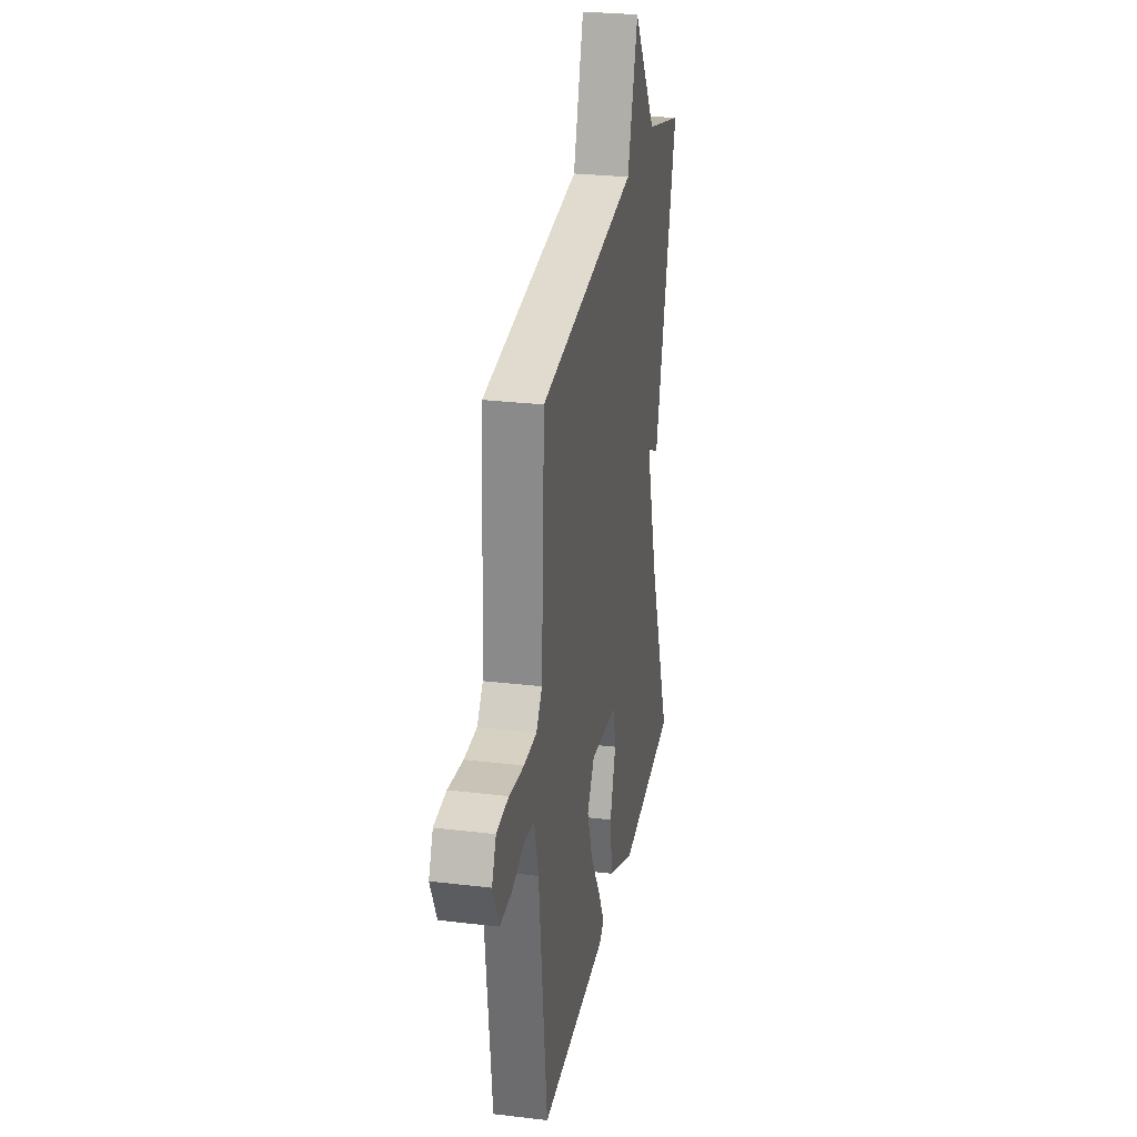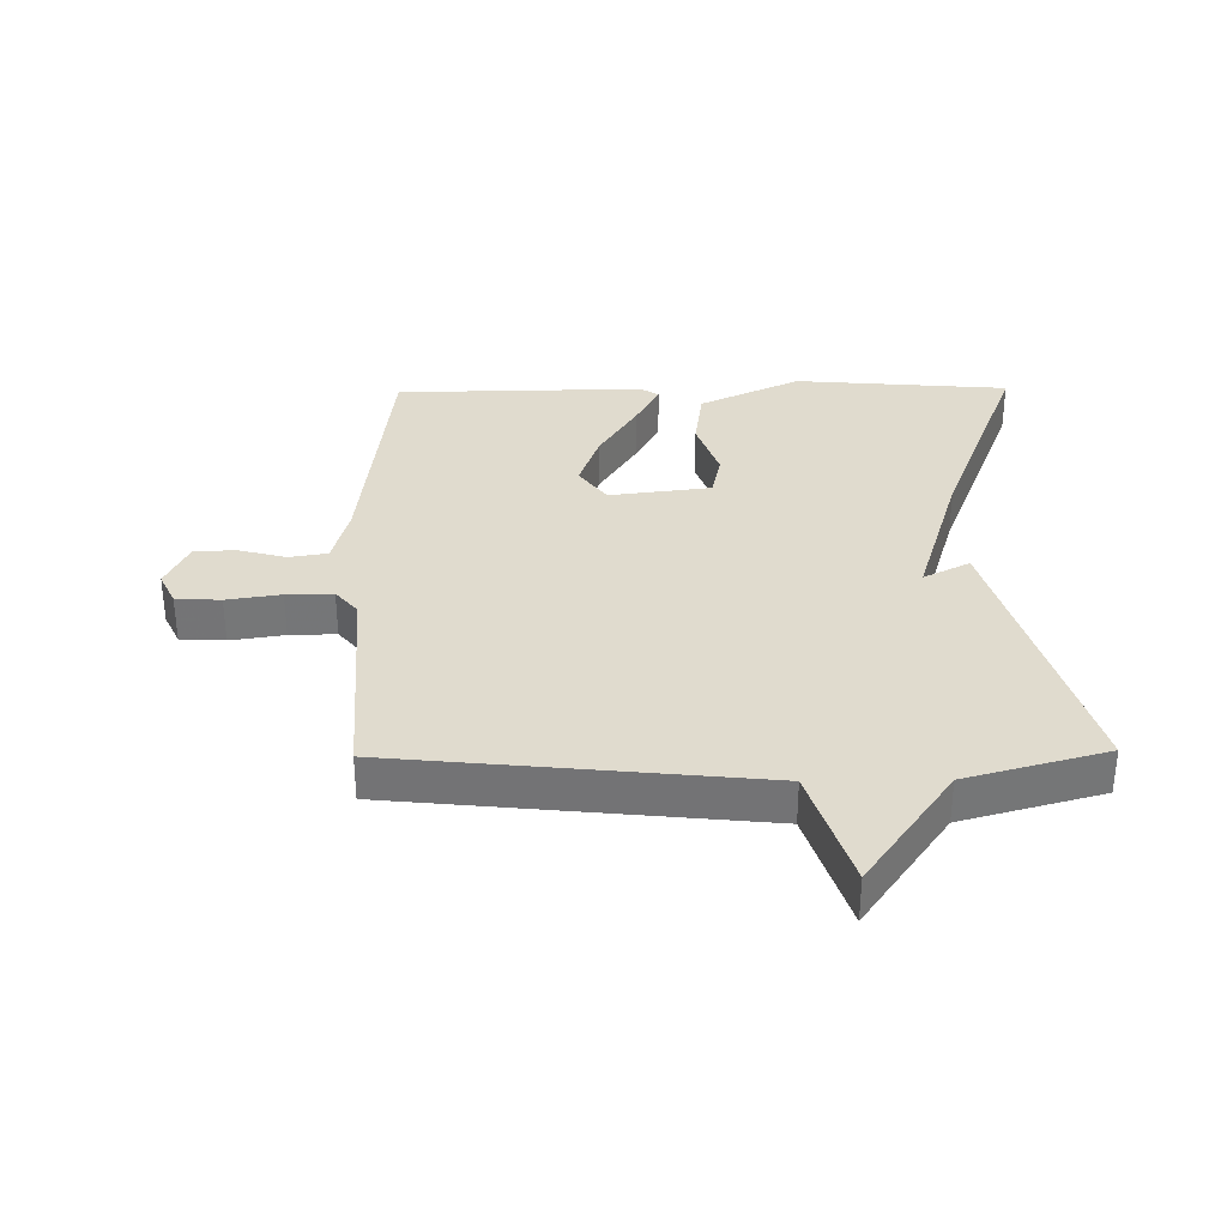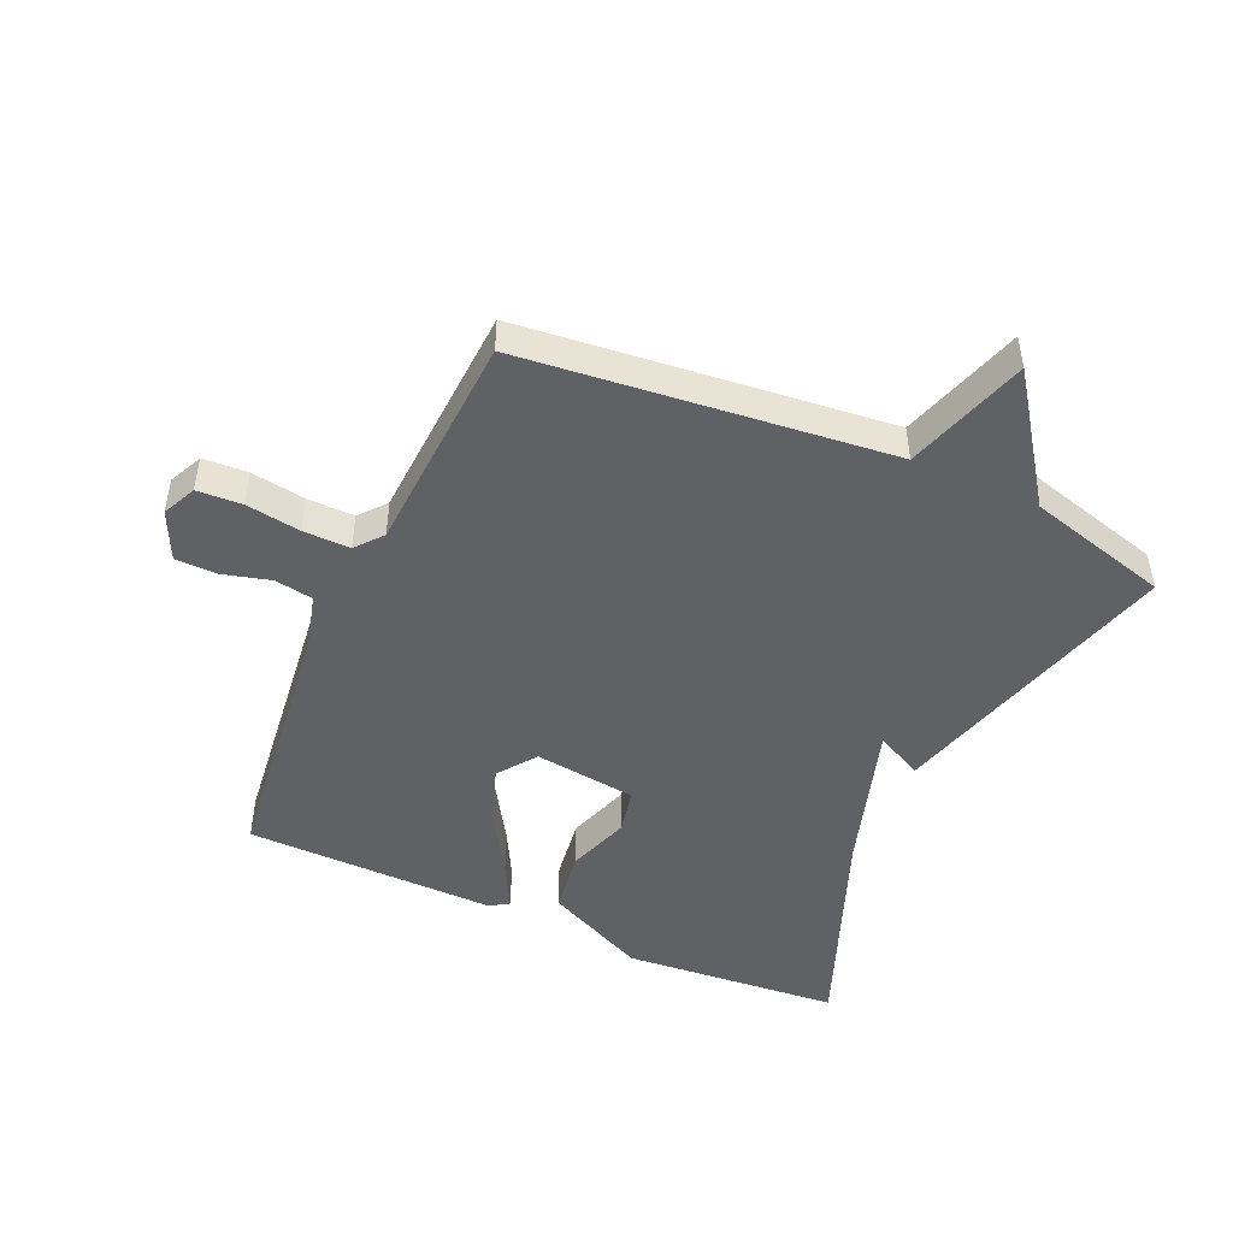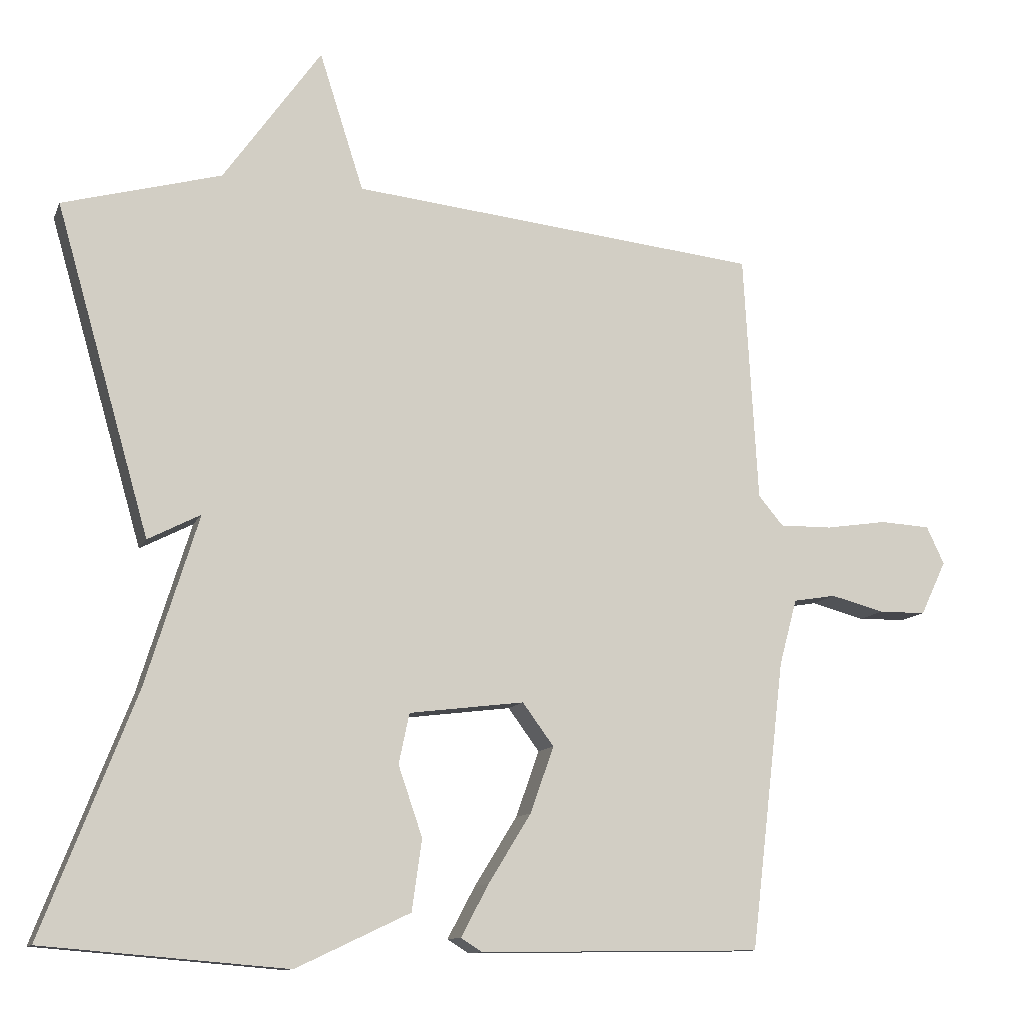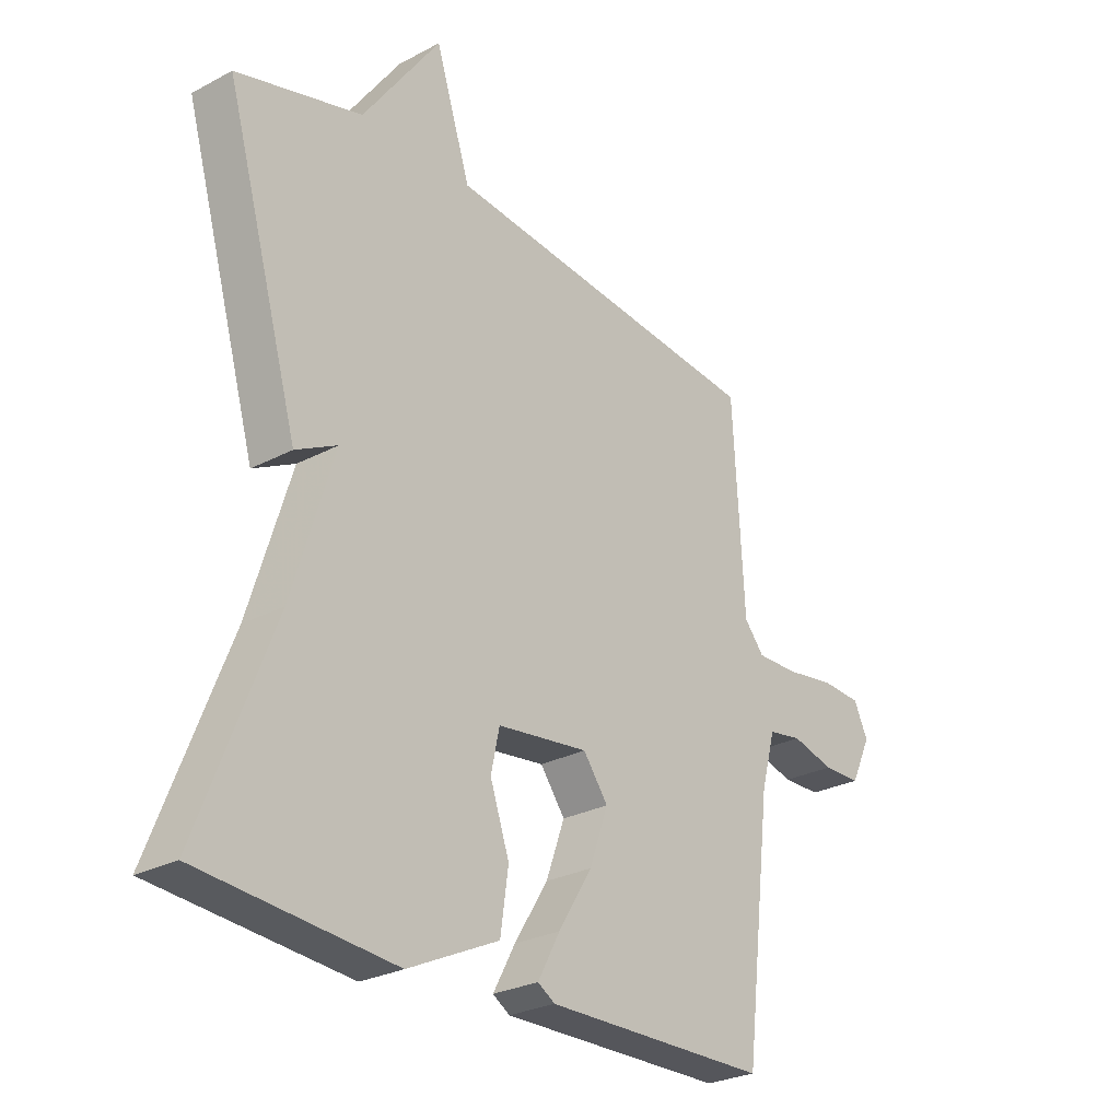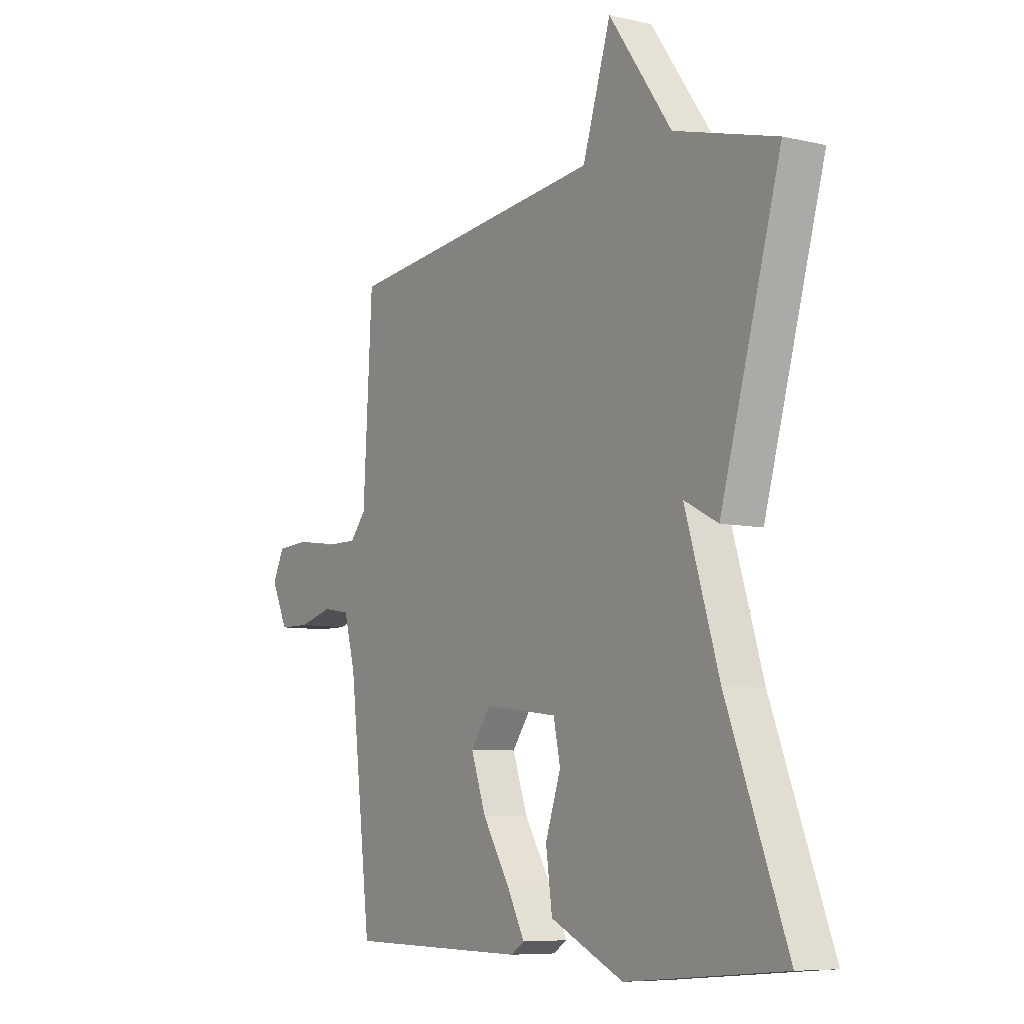
<metadata>
{"format":"obj","ext":"obj","renderer":"f3d","projection":"perspective","resolution":1024,"background":"white","views":[{"elev":27.8,"azim":-79.7,"up":"+Z"},{"elev":33.4,"azim":-0.8,"up":"+Y"},{"elev":-48.0,"azim":-24.0,"up":"+Y"},{"elev":-11.3,"azim":163.5,"up":"+Z"},{"elev":-26.9,"azim":129.6,"up":"+Z"},{"elev":-7.4,"azim":56.9,"up":"+Z"}]}
</metadata>
<code>
v -0.5 0.07 -0.5
v -0.548 0.07 -0.094
v -0.573 0.07 -0.001
v -0.633 0.07 0.009
v -0.708 0.07 -0.011
v -0.775 0.07 -0.01
v -0.811 0.07 0.066
v -0.786 0.07 0.119
v -0.715 0.07 0.123
v -0.629 0.07 0.11
v -0.555 0.07 0.109
v -0.52 0.07 0.151
v -0.5 0.07 0.5
v 0.077 0.07 0.561
v 0.139 0.07 0.755
v 0.277 0.07 0.561
v 0.5 0.07 0.5
v 0.368 0.07 0.039
v 0.294 0.07 0.077
v 0.368 0.07 -0.161
v 0.5 0.07 -0.5
v 0.157 0.07 -0.529
v -0.004 0.07 -0.453
v -0.018 0.07 -0.353
v 0.016 0.07 -0.254
v 0.001 0.07 -0.183
v -0.161 0.07 -0.163
v -0.205 0.07 -0.223
v -0.172 0.07 -0.316
v -0.112 0.07 -0.413
v -0.073 0.07 -0.486
v -0.103 0.07 -0.505
v -0.5 0 -0.5
v -0.548 0 -0.094
v -0.573 0 -0.001
v -0.633 0 0.009
v -0.708 0 -0.011
v -0.775 0 -0.01
v -0.811 0 0.066
v -0.786 0 0.119
v -0.715 0 0.123
v -0.629 0 0.11
v -0.555 0 0.109
v -0.52 0 0.151
v -0.5 0 0.5
v 0.077 0 0.561
v 0.139 0 0.755
v 0.277 0 0.561
v 0.5 0 0.5
v 0.368 0 0.039
v 0.294 0 0.077
v 0.368 0 -0.161
v 0.5 0 -0.5
v 0.157 0 -0.529
v -0.004 0 -0.453
v -0.018 0 -0.353
v 0.016 0 -0.254
v 0.001 0 -0.183
v -0.161 0 -0.163
v -0.205 0 -0.223
v -0.172 0 -0.316
v -0.112 0 -0.413
v -0.073 0 -0.486
v -0.103 0 -0.505
f 32 1 2
f 31 32 2
f 30 31 2
f 29 30 2
f 28 29 2 3
f 27 28 3
f 26 27 3
f 23 24 25
f 22 23 25
f 21 22 25
f 20 21 25
f 19 20 25 26
f 16 17 18 19
f 16 19 26
f 15 16 26
f 14 15 26
f 12 13 14 26
f 11 12 26 3
f 8 9 10
f 7 8 10
f 6 7 10
f 5 6 10
f 4 5 10
f 3 4 10 11
f 34 33 64
f 34 64 63
f 34 63 62
f 34 62 61
f 35 34 61 60
f 35 60 59
f 35 59 58
f 57 56 55
f 57 55 54
f 57 54 53
f 57 53 52
f 58 57 52 51
f 51 50 49 48
f 58 51 48
f 58 48 47
f 58 47 46
f 58 46 45 44
f 35 58 44 43
f 42 41 40
f 42 40 39
f 42 39 38
f 42 38 37
f 42 37 36
f 43 42 36 35
f 1 33 34 2
f 2 34 35 3
f 3 35 36 4
f 4 36 37 5
f 5 37 38 6
f 6 38 39 7
f 7 39 40 8
f 8 40 41 9
f 9 41 42 10
f 10 42 43 11
f 11 43 44 12
f 12 44 45 13
f 13 45 46 14
f 14 46 47 15
f 15 47 48 16
f 16 48 49 17
f 17 49 50 18
f 18 50 51 19
f 19 51 52 20
f 20 52 53 21
f 21 53 54 22
f 22 54 55 23
f 23 55 56 24
f 24 56 57 25
f 25 57 58 26
f 26 58 59 27
f 27 59 60 28
f 28 60 61 29
f 29 61 62 30
f 30 62 63 31
f 31 63 64 32
f 32 64 33 1

</code>
